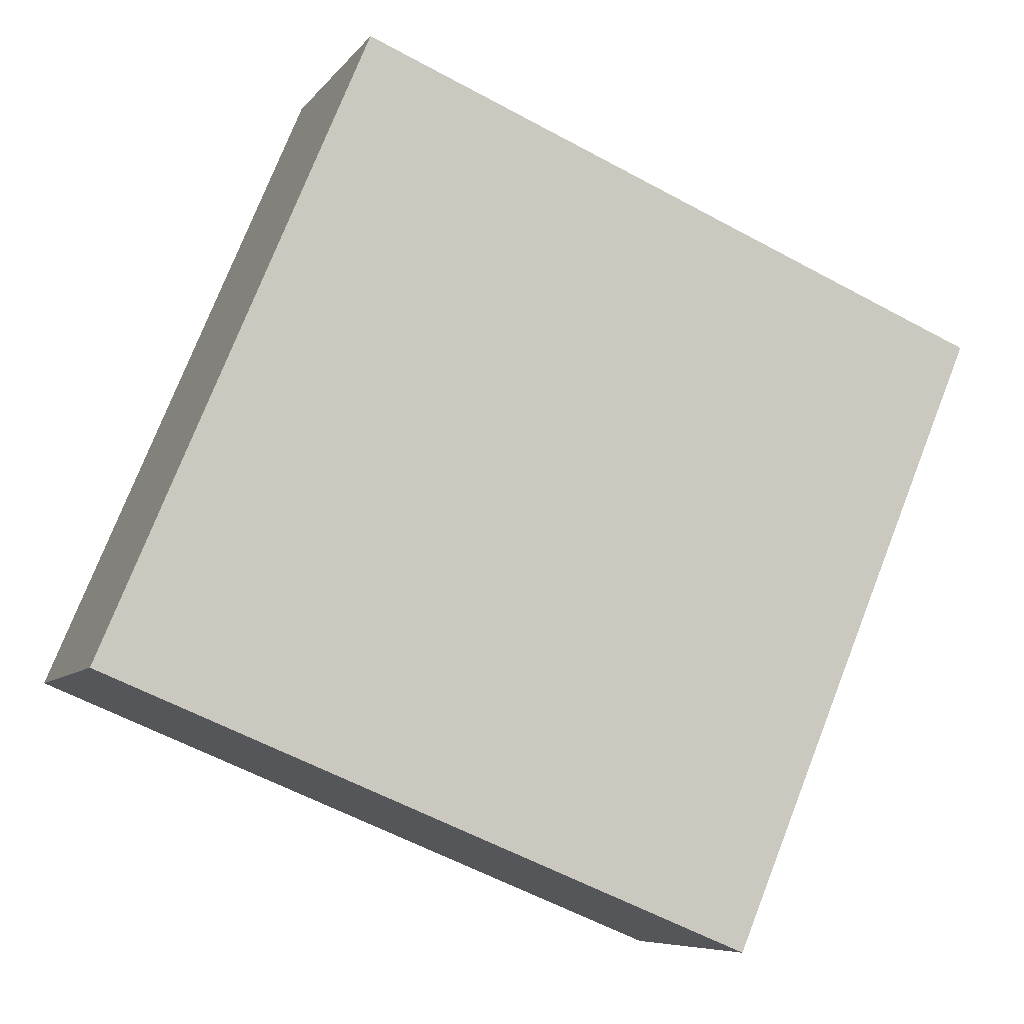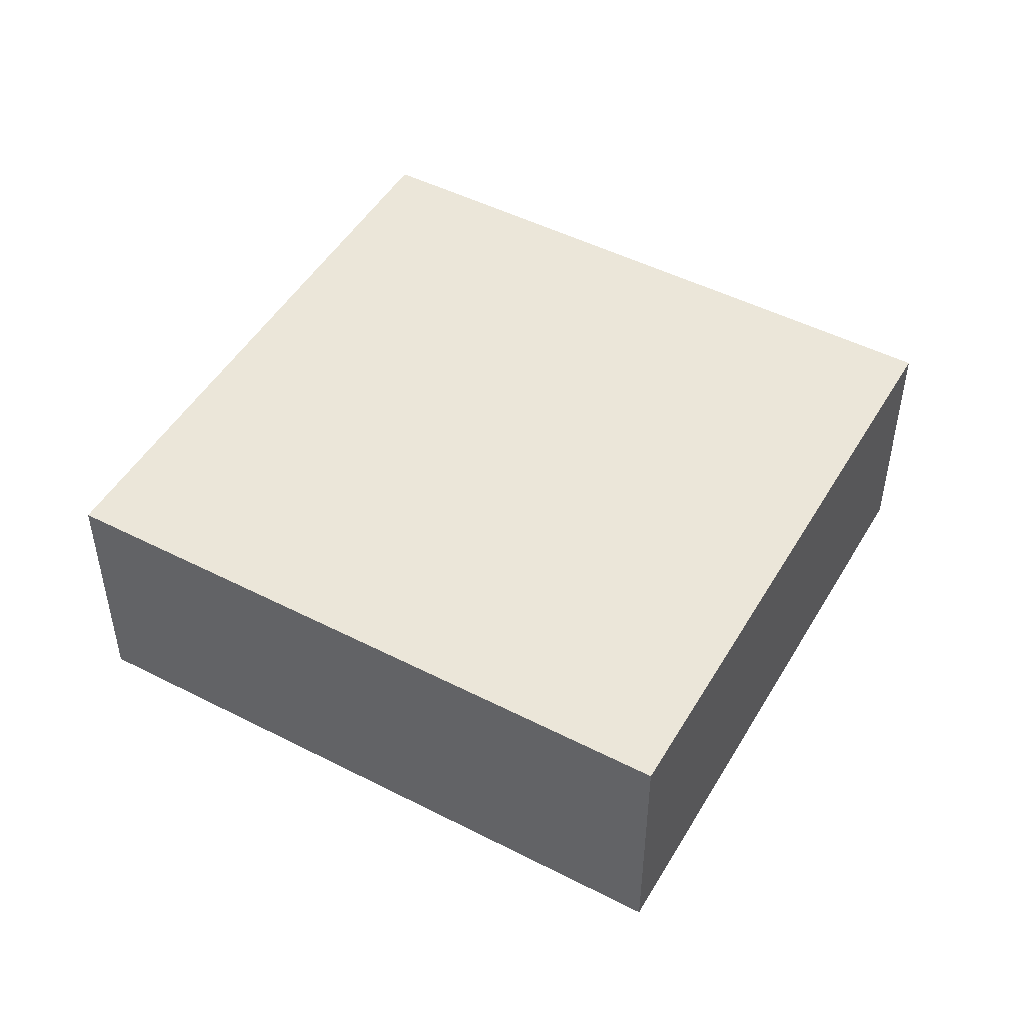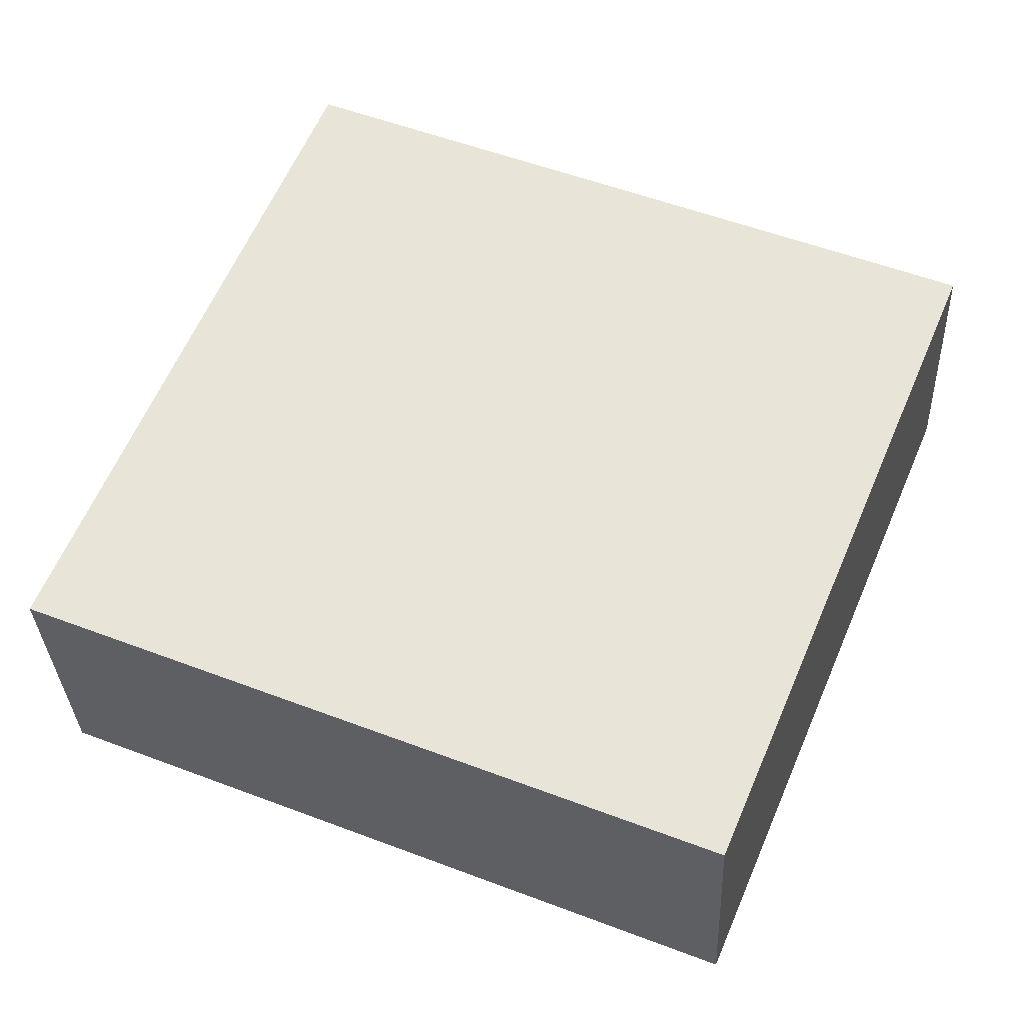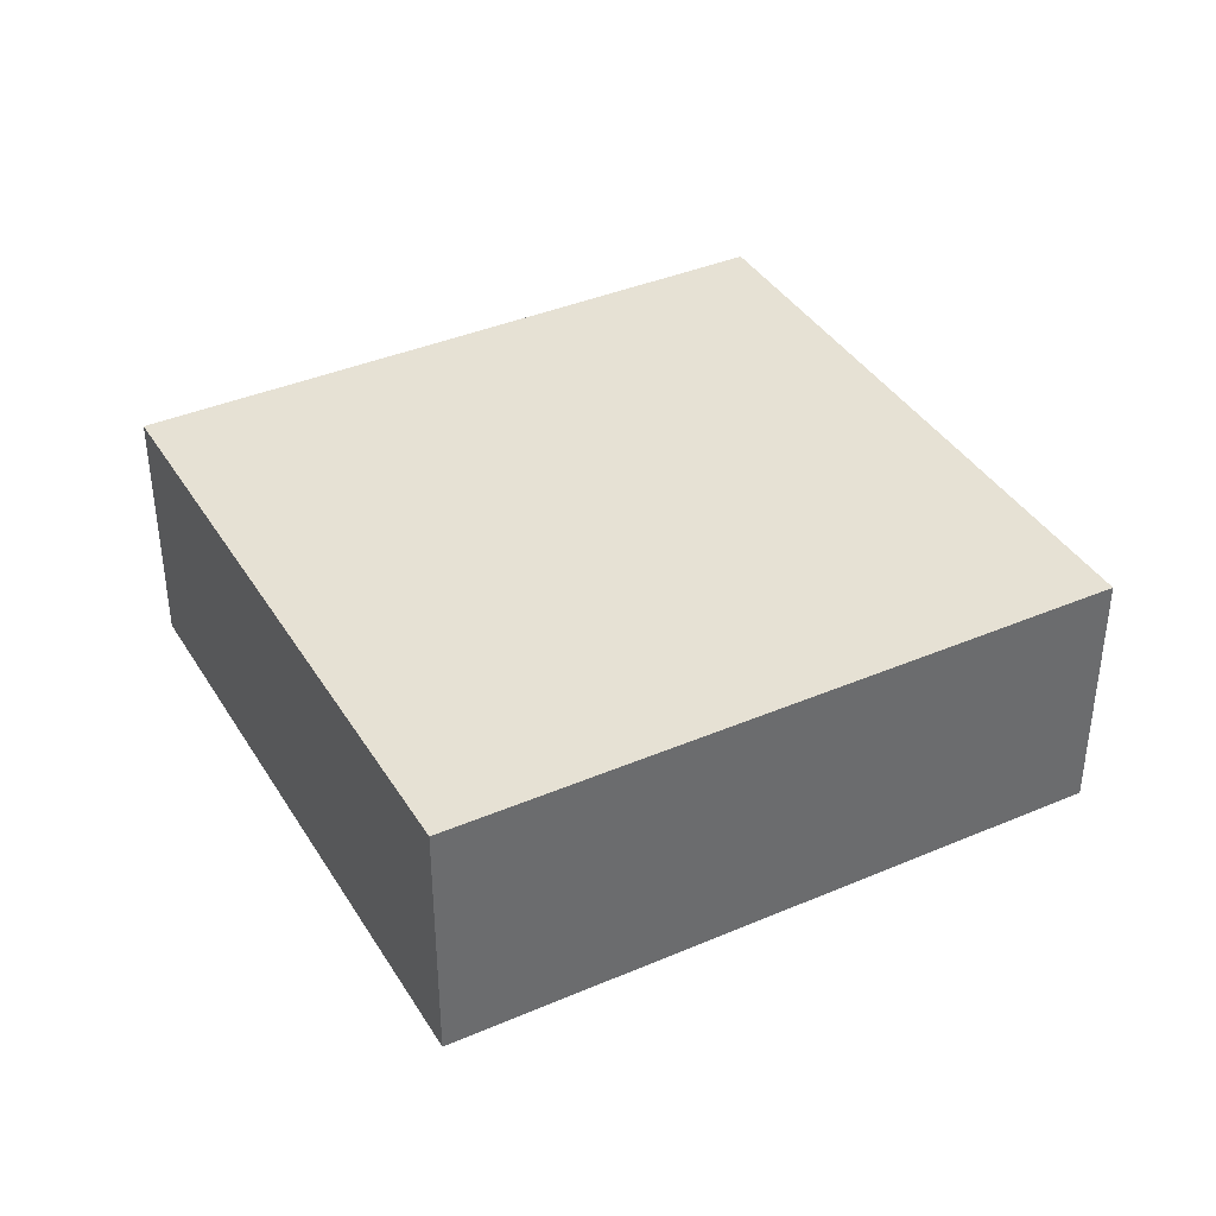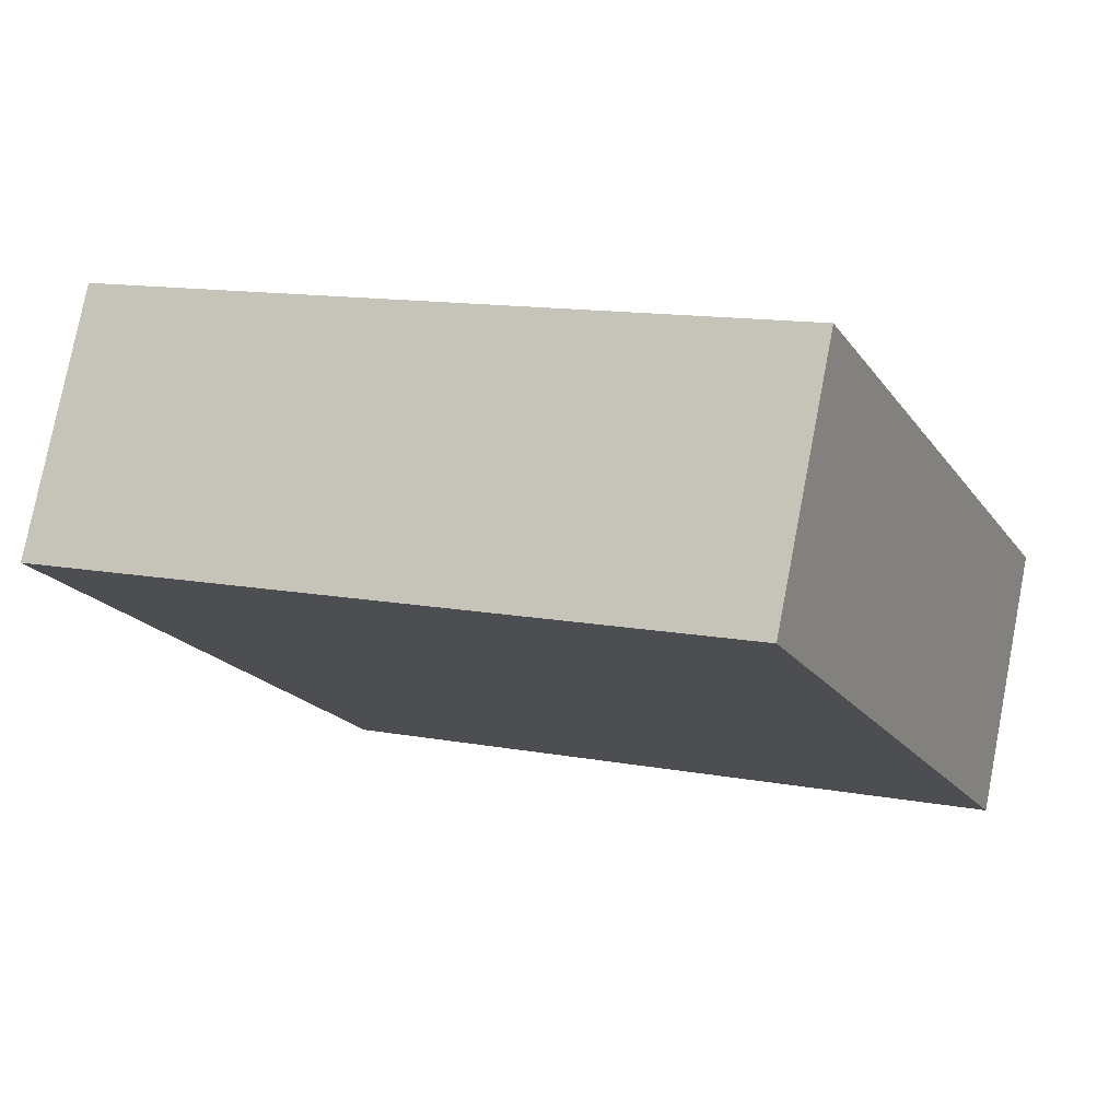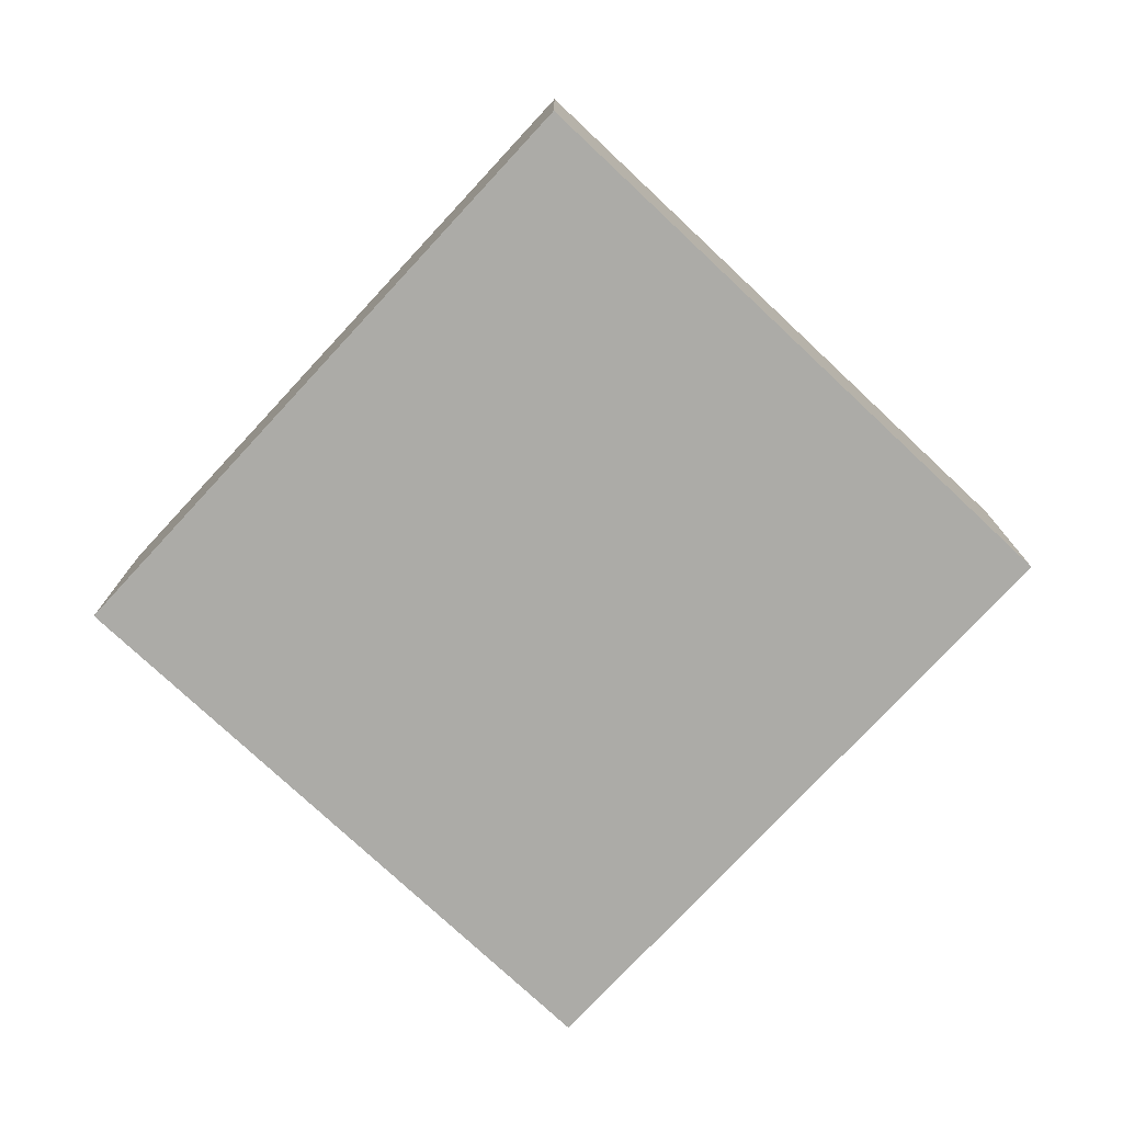
<metadata>
{"format":"obj","ext":"obj","renderer":"f3d","projection":"perspective","resolution":1024,"background":"white","views":[{"elev":-7.3,"azim":-19.8,"up":"+Z"},{"elev":48.5,"azim":52.1,"up":"+Y"},{"elev":-31.9,"azim":2.4,"up":"+Z"},{"elev":39.0,"azim":-5.8,"up":"+Y"},{"elev":77.4,"azim":-169.1,"up":"+Z"},{"elev":-76.2,"azim":69.5,"up":"+Y"}]}
</metadata>
<code>
v  6.34 2.553 -2.606
v  2.548 2.553 6.087
v  8.888 2.553 3.481
v  0 2.553 1.563e-16
v  8.888 -2.131e-16 3.481
v  6.34 1.596e-16 -2.606
v  0 0 0
v  2.548 -3.727e-16 6.087
g defaultobject
f 1 2 3
f 2 1 4
f 5 1 3
f 1 5 6
f 6 4 1
f 4 6 7
f 7 2 4
f 2 7 8
f 8 3 2
f 3 8 5
f 8 6 5
f 6 8 7

</code>
